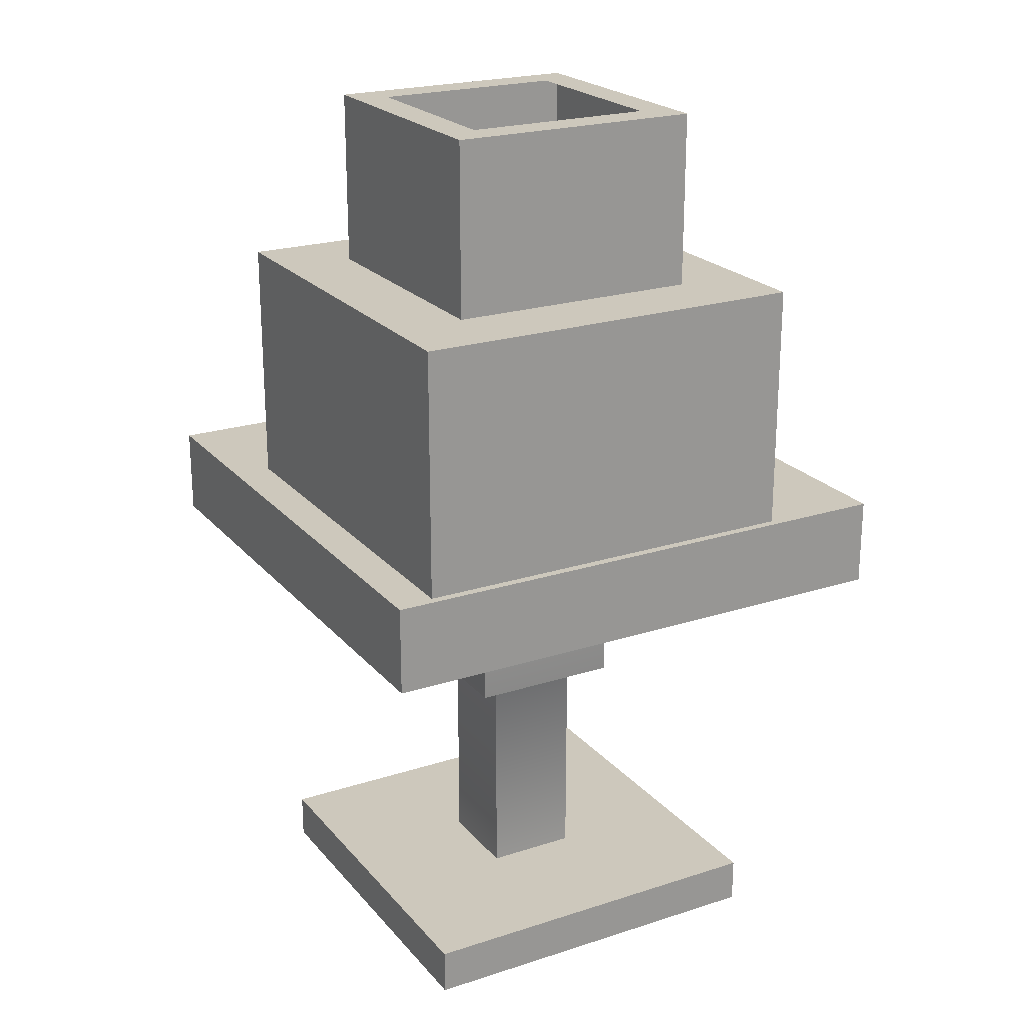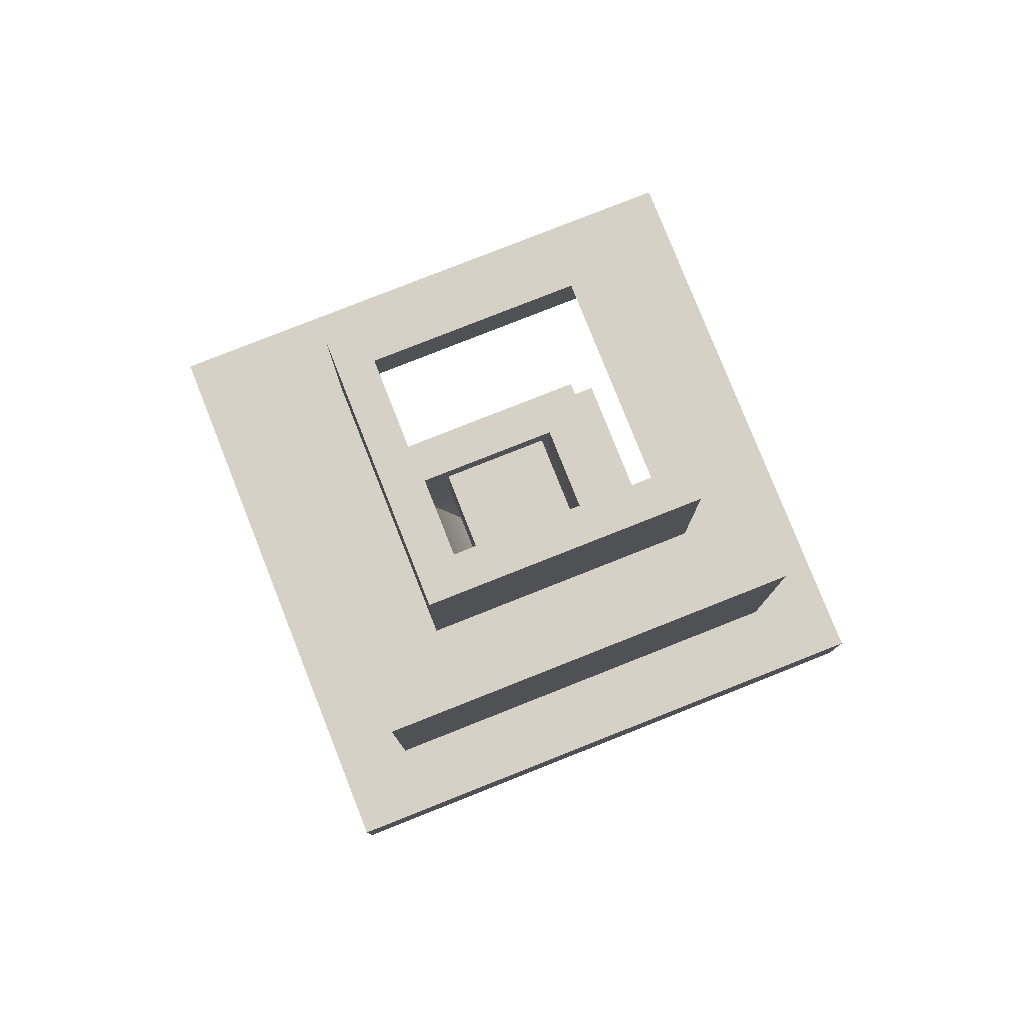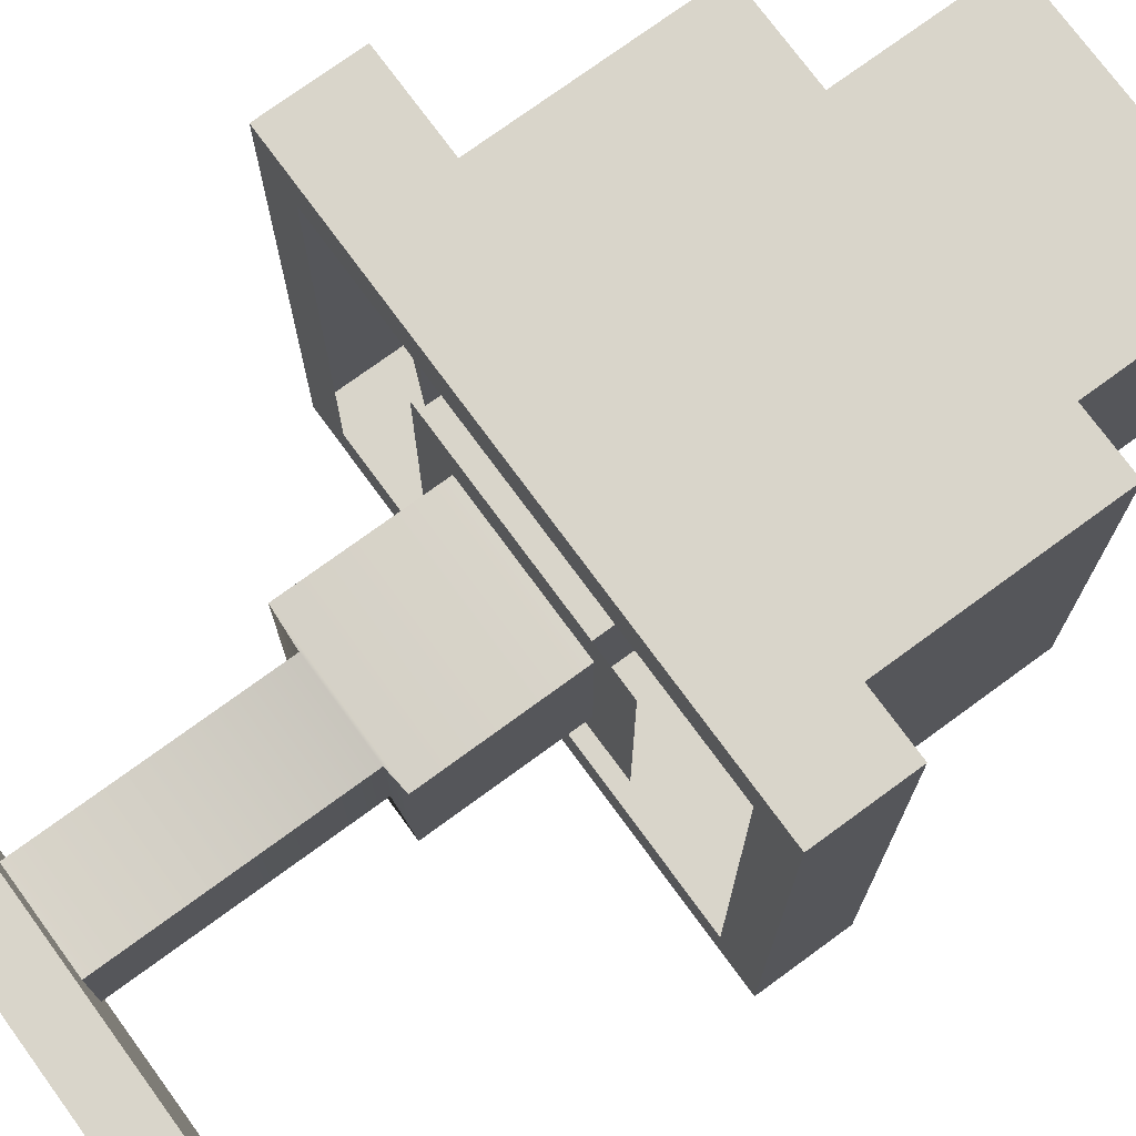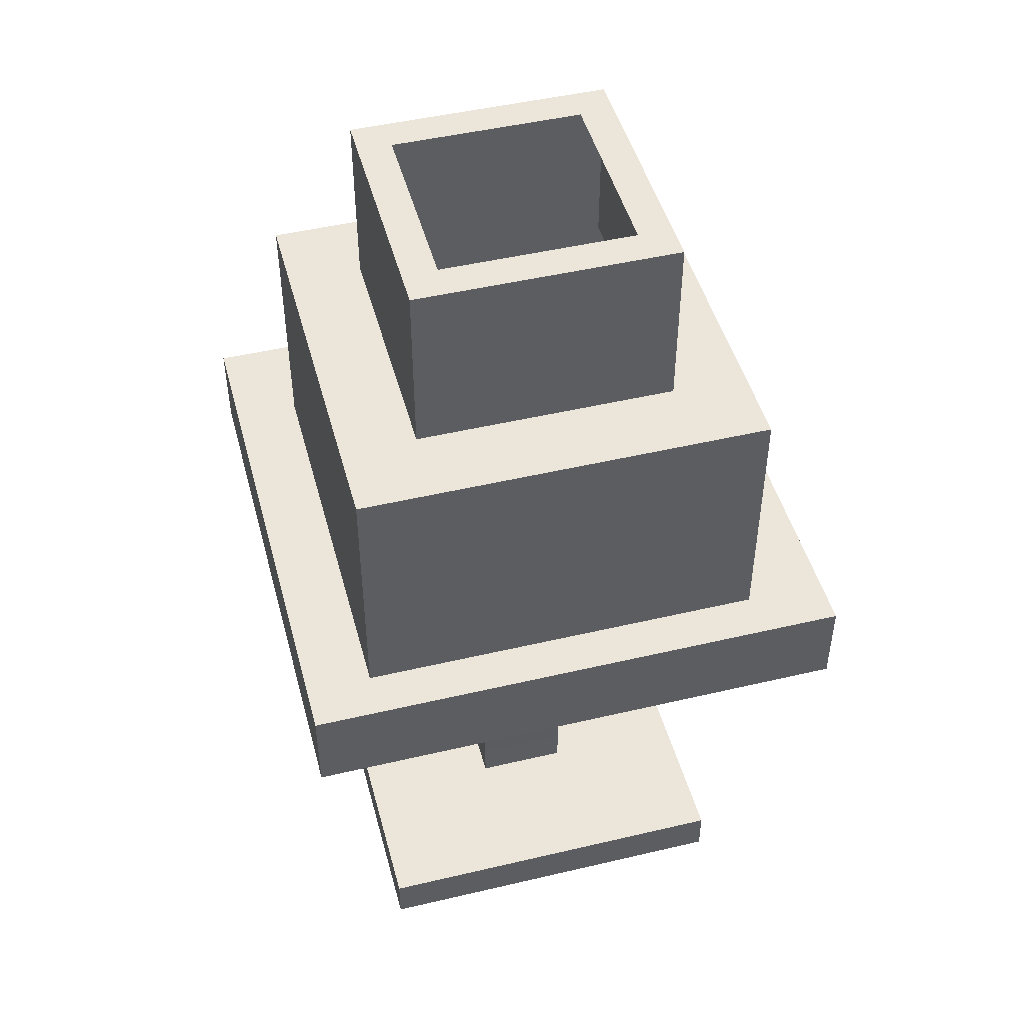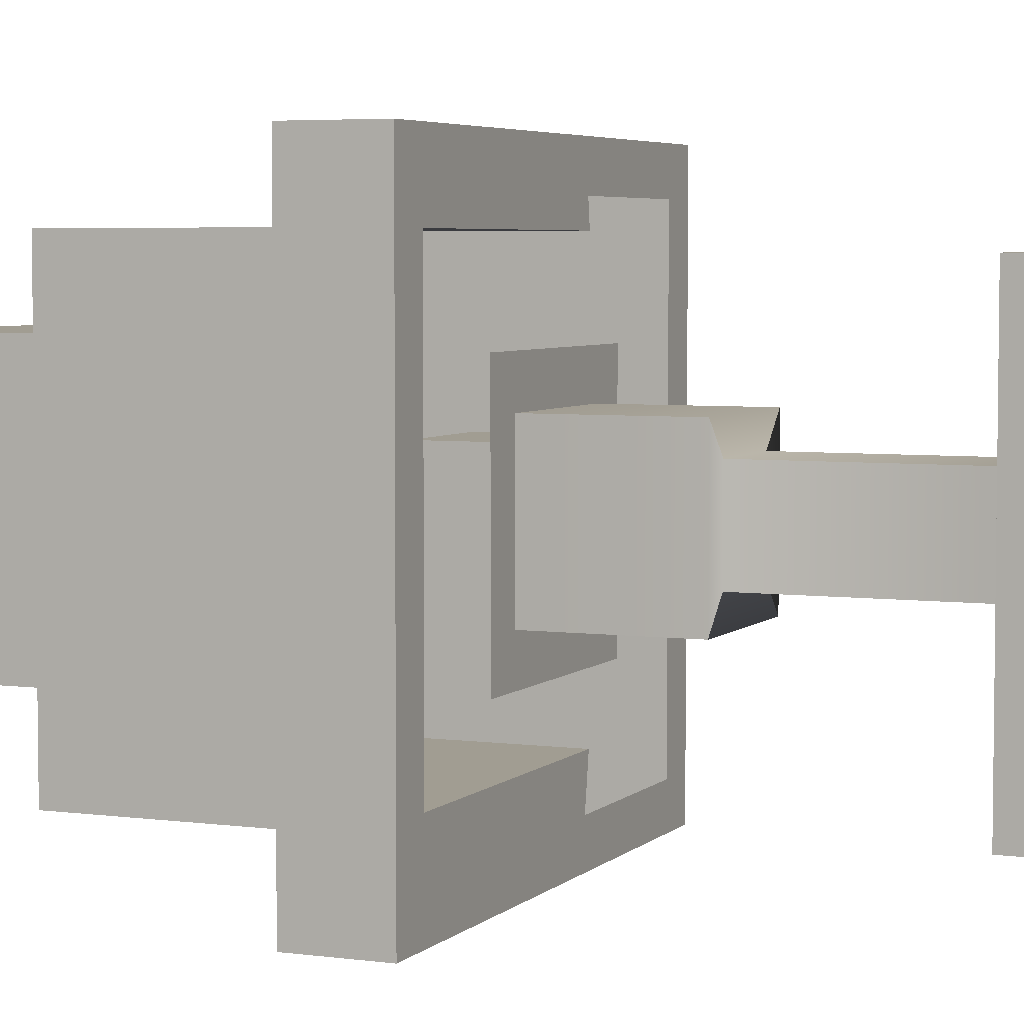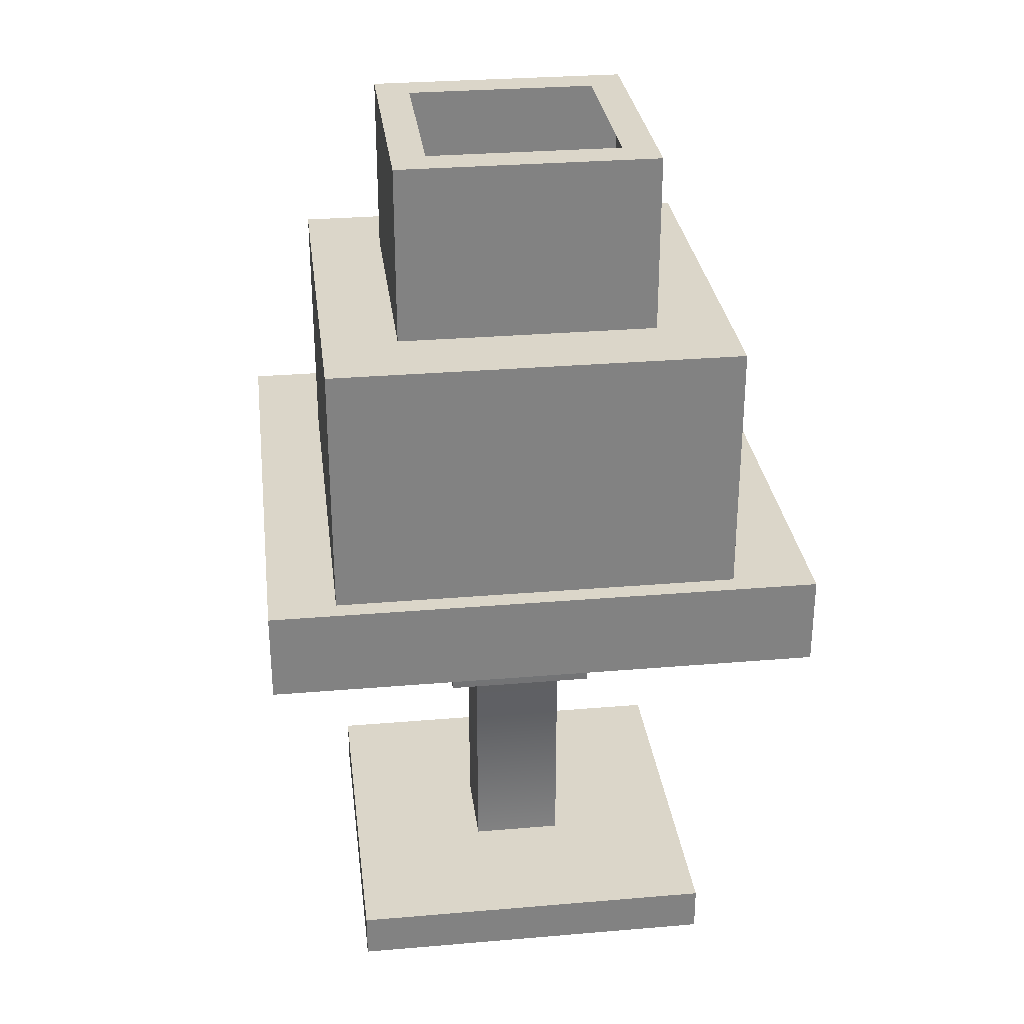
<metadata>
{"format":"obj","ext":"obj","renderer":"f3d","projection":"perspective","resolution":1024,"background":"white","views":[{"elev":22.2,"azim":150.8,"up":"+Y"},{"elev":79.4,"azim":68.4,"up":"+Y"},{"elev":74.6,"azim":53.8,"up":"+Z"},{"elev":47.4,"azim":165.1,"up":"+Y"},{"elev":4.7,"azim":-66.8,"up":"+Z"},{"elev":29.7,"azim":172.9,"up":"+Y"}]}
</metadata>
<code>
v  3.926 0.0677 3.926
v  3.926 1.026 3.926
v  -3.926 1.026 3.926
v  -3.926 0.0677 3.926
v  3.926 1.026 -3.926
v  3.926 0.0677 -3.926
v  -3.926 0.0677 -3.926
v  -3.926 1.026 -3.926
v  0.9638 1.026 0.9638
v  -0.9638 1.026 0.9638
v  0.9638 1.026 -0.9638
v  -0.9638 1.026 -0.9638
v  0.9638 5.818 0.9638
v  -0.9638 5.818 0.9638
v  0.9638 5.818 -0.9638
v  -0.9638 5.818 -0.9638
v  1.591 5.818 1.591
v  1.591 8.808 1.591
v  -1.591 8.808 1.591
v  -1.591 5.818 1.591
v  1.591 5.818 -1.591
v  1.591 8.808 -1.591
v  -1.591 5.818 -1.591
v  -1.591 8.808 -1.591
v  5.699 8.808 5.699
v  5.699 10.63 5.699
v  -5.699 10.63 5.699
v  -5.699 8.808 5.699
v  5.699 8.808 -5.699
v  5.699 10.63 -5.699
v  -5.699 8.808 -5.699
v  -5.699 10.63 -5.699
v  4.279 9.994 4.279
v  -4.279 9.994 4.279
v  4.279 9.994 -4.279
v  -4.279 9.994 -4.279
v  4.279 15.31 4.279
v  -4.279 15.31 4.279
v  4.279 15.31 -4.279
v  -4.279 15.31 -4.279
v  2.71 15.31 2.71
v  -2.71 15.31 2.71
v  2.71 15.31 -2.71
v  -2.71 15.31 -2.71
v  2.71 19.02 2.71
v  -2.71 19.02 2.71
v  2.71 19.02 -2.71
v  -2.71 19.02 -2.71
v  1.998 19.02 -1.998
v  1.998 19.02 1.998
v  -1.998 19.02 -1.998
v  -1.998 19.02 1.998
v  2.501 8.808 2.501
v  -2.501 8.808 2.501
v  2.501 8.808 -2.501
v  -2.501 8.808 -2.501
v  -4.789 8.808 4.789
v  4.789 8.808 4.789
v  -4.789 8.808 -4.789
v  4.789 8.808 -4.789
v  1.25 9.023 -1.159
v  1.25 9.023 1.126
v  -1.081 9.023 1.126
v  -1.081 9.023 -1.159
v  1.25 10.76 -1.159
v  -1.081 10.76 -1.159
v  -1.081 10.76 1.126
v  1.25 10.76 1.126
g pCube004
f 1 2 3 4
f 5 6 7 8
f 6 1 4 7
f 6 5 2 1
f 4 3 8 7
f 2 9 10 3
f 5 11 9 2
f 8 12 11 5
f 3 10 12 8
f 9 13 14 10
f 11 15 13 9
f 12 16 15 11
f 10 14 16 12
f 17 18 19 20
f 21 22 18 17
f 23 24 22 21
f 20 19 24 23
f 25 26 27 28
f 29 30 26 25
f 31 32 30 29
f 28 27 32 31
f 26 33 34 27
f 30 35 33 26
f 32 36 35 30
f 27 34 36 32
f 33 37 38 34
f 35 39 37 33
f 36 40 39 35
f 34 38 40 36
f 37 41 42 38
f 39 43 41 37
f 40 44 43 39
f 38 42 44 40
f 41 45 46 42
f 43 47 45 41
f 44 48 47 43
f 42 46 48 44
f 20 23 16 14
f 14 13 17 20
f 13 15 21 17
f 15 16 23 21
f 49 50 45 47
f 51 49 47 48
f 52 51 48 46
f 50 52 46 45
f 53 54 19 18
f 55 53 18 22
f 56 55 22 24
f 54 56 24 19
f 57 58 25 28
f 59 57 28 31
f 60 59 31 29
f 58 60 29 25
f 61 62 63 64
f 65 66 67 68
f 68 67 63 62
f 65 68 62 61
f 66 65 61 64
f 67 66 64 63

</code>
